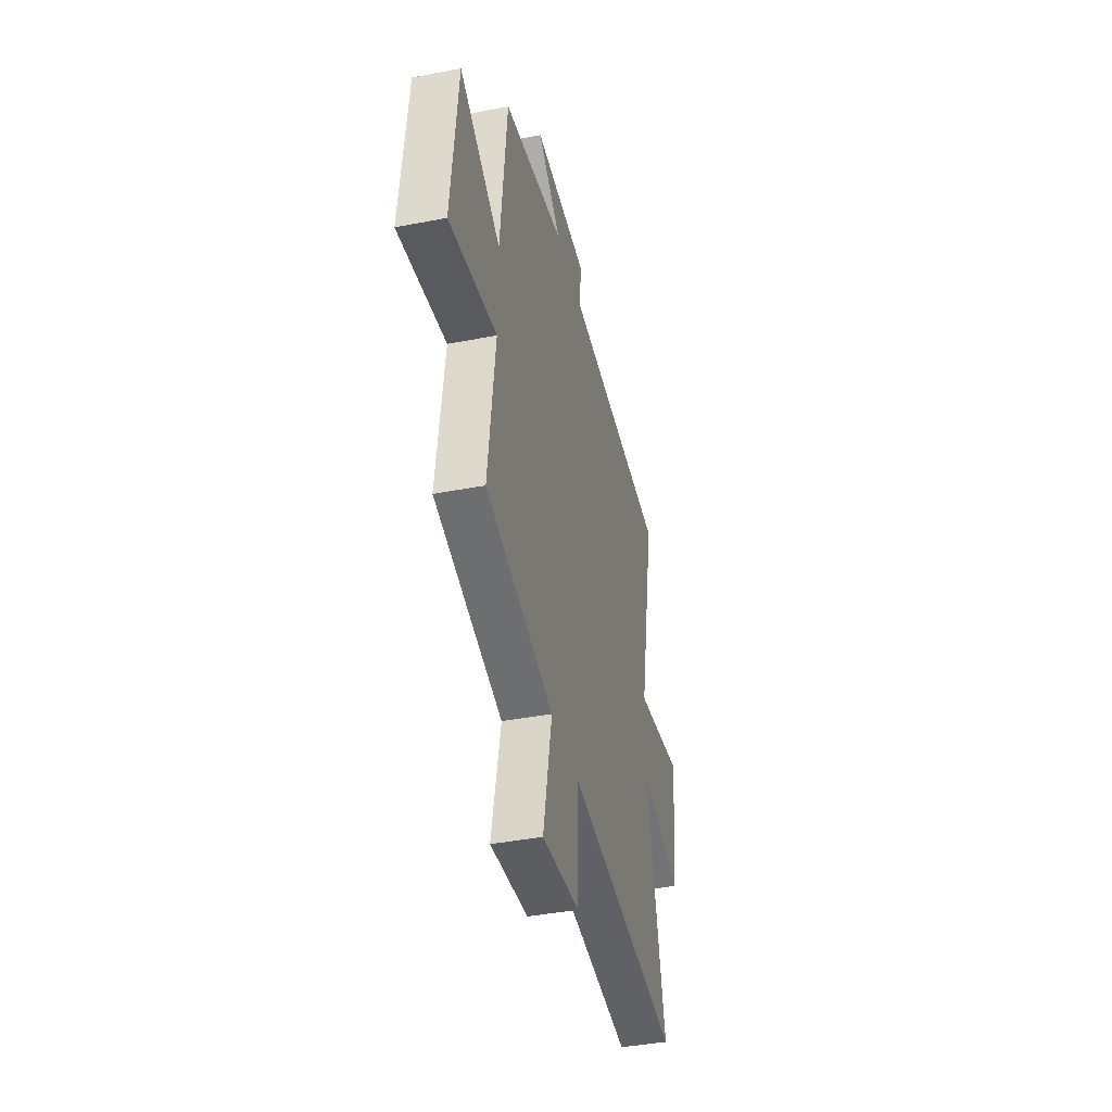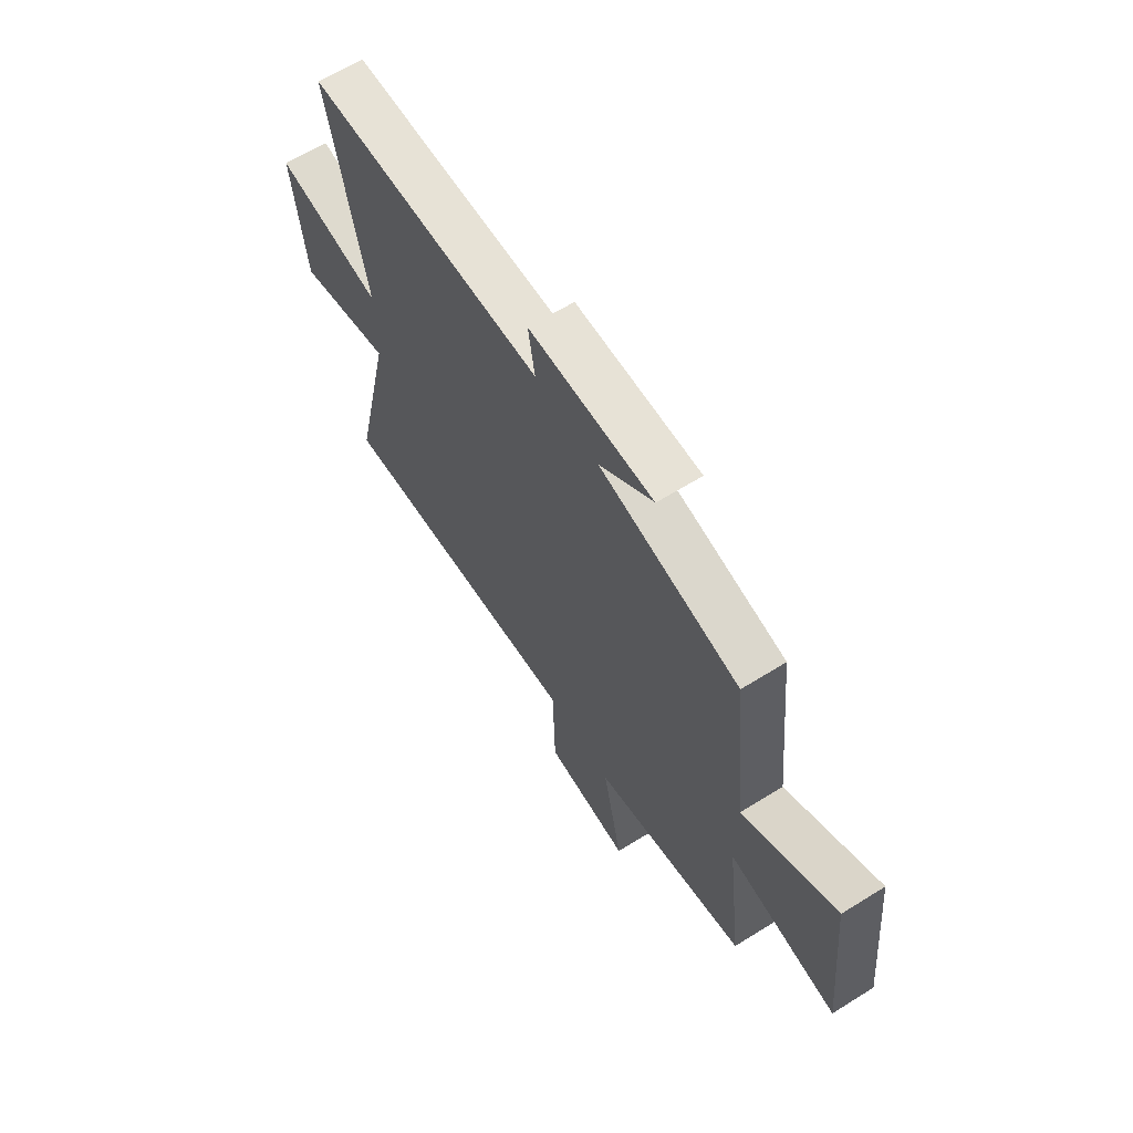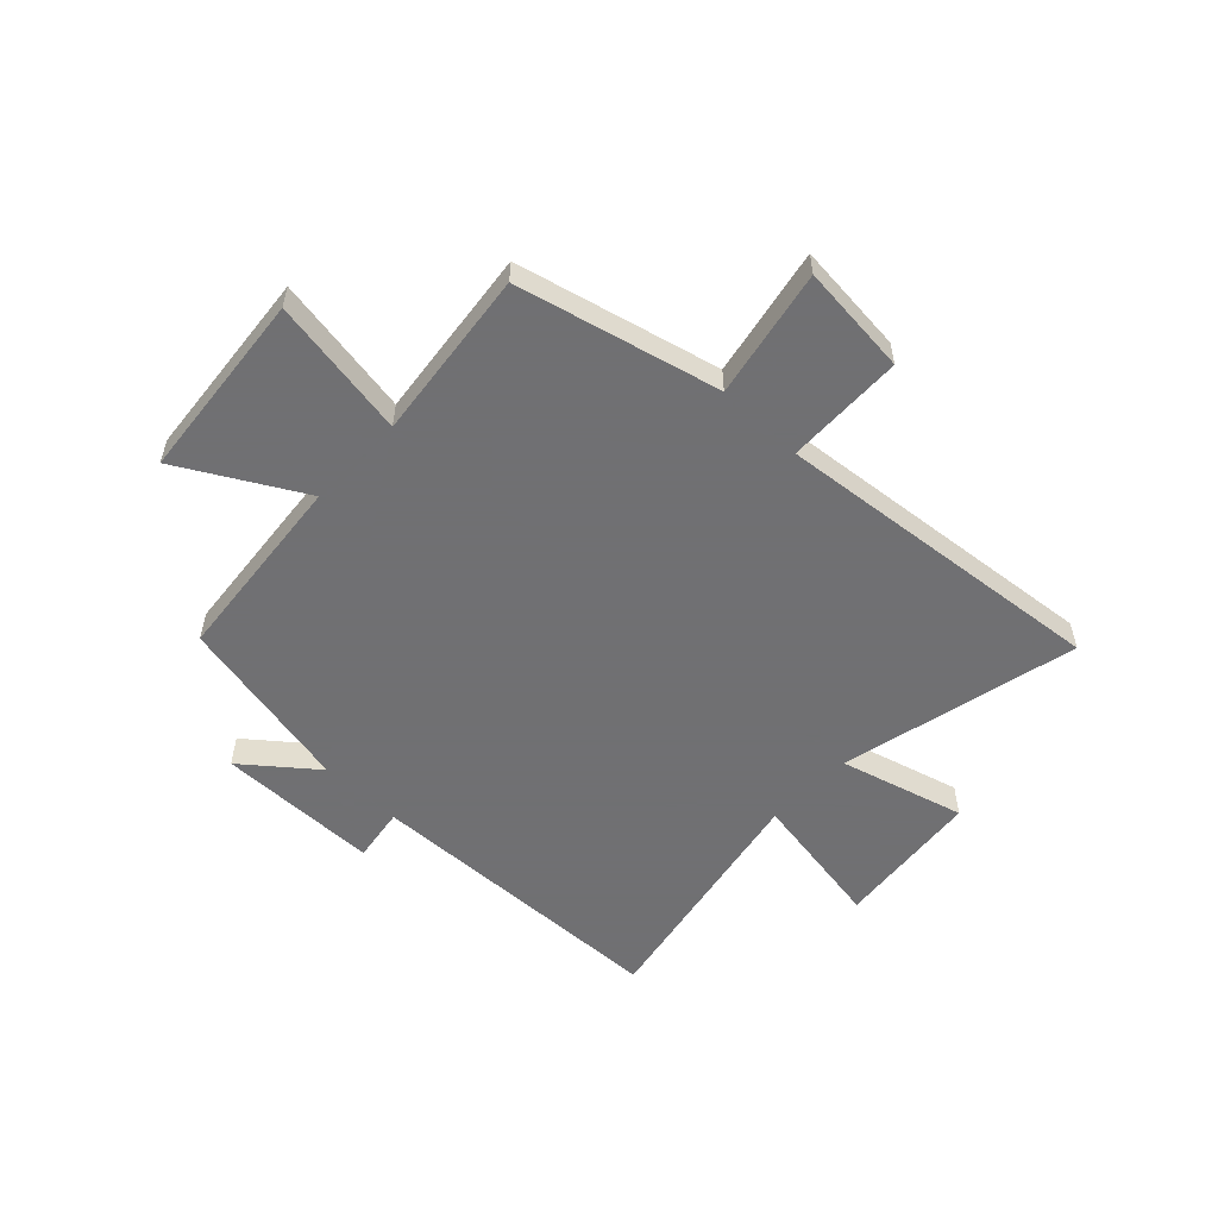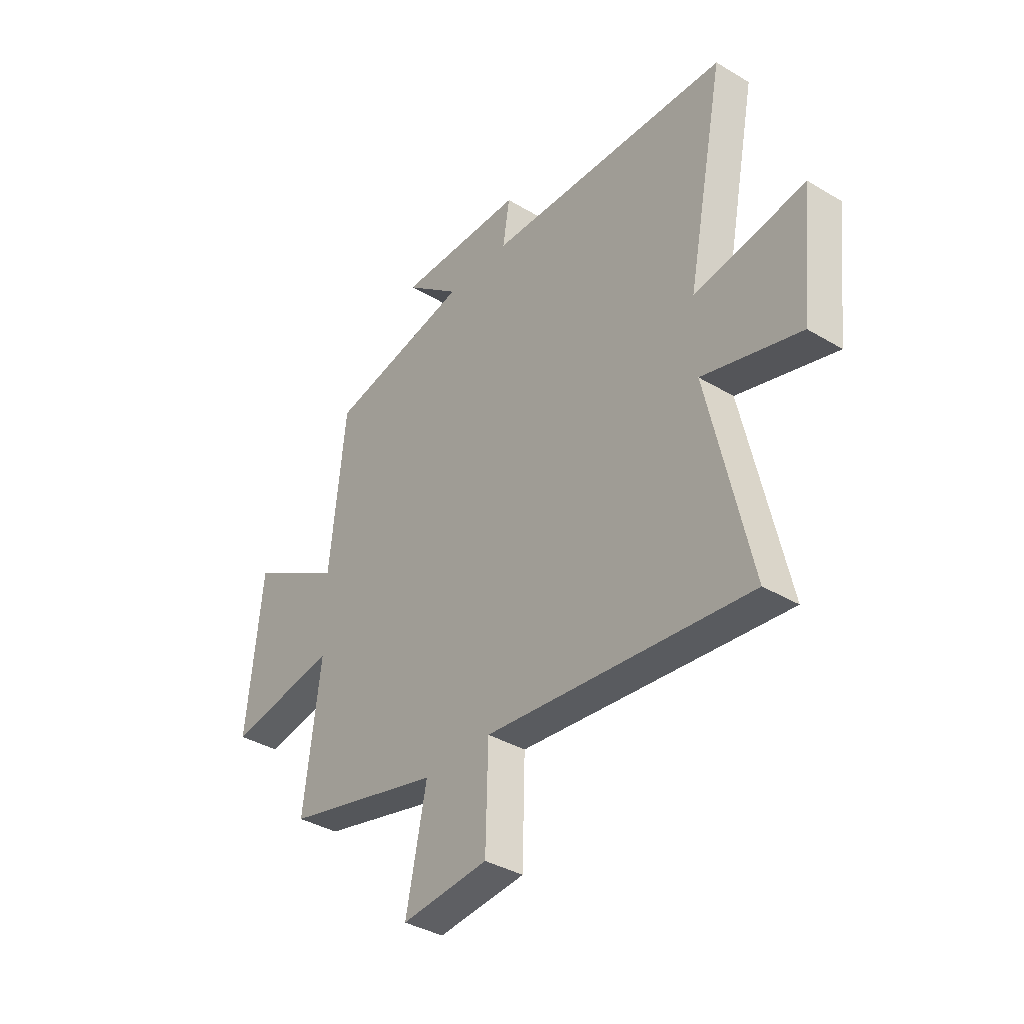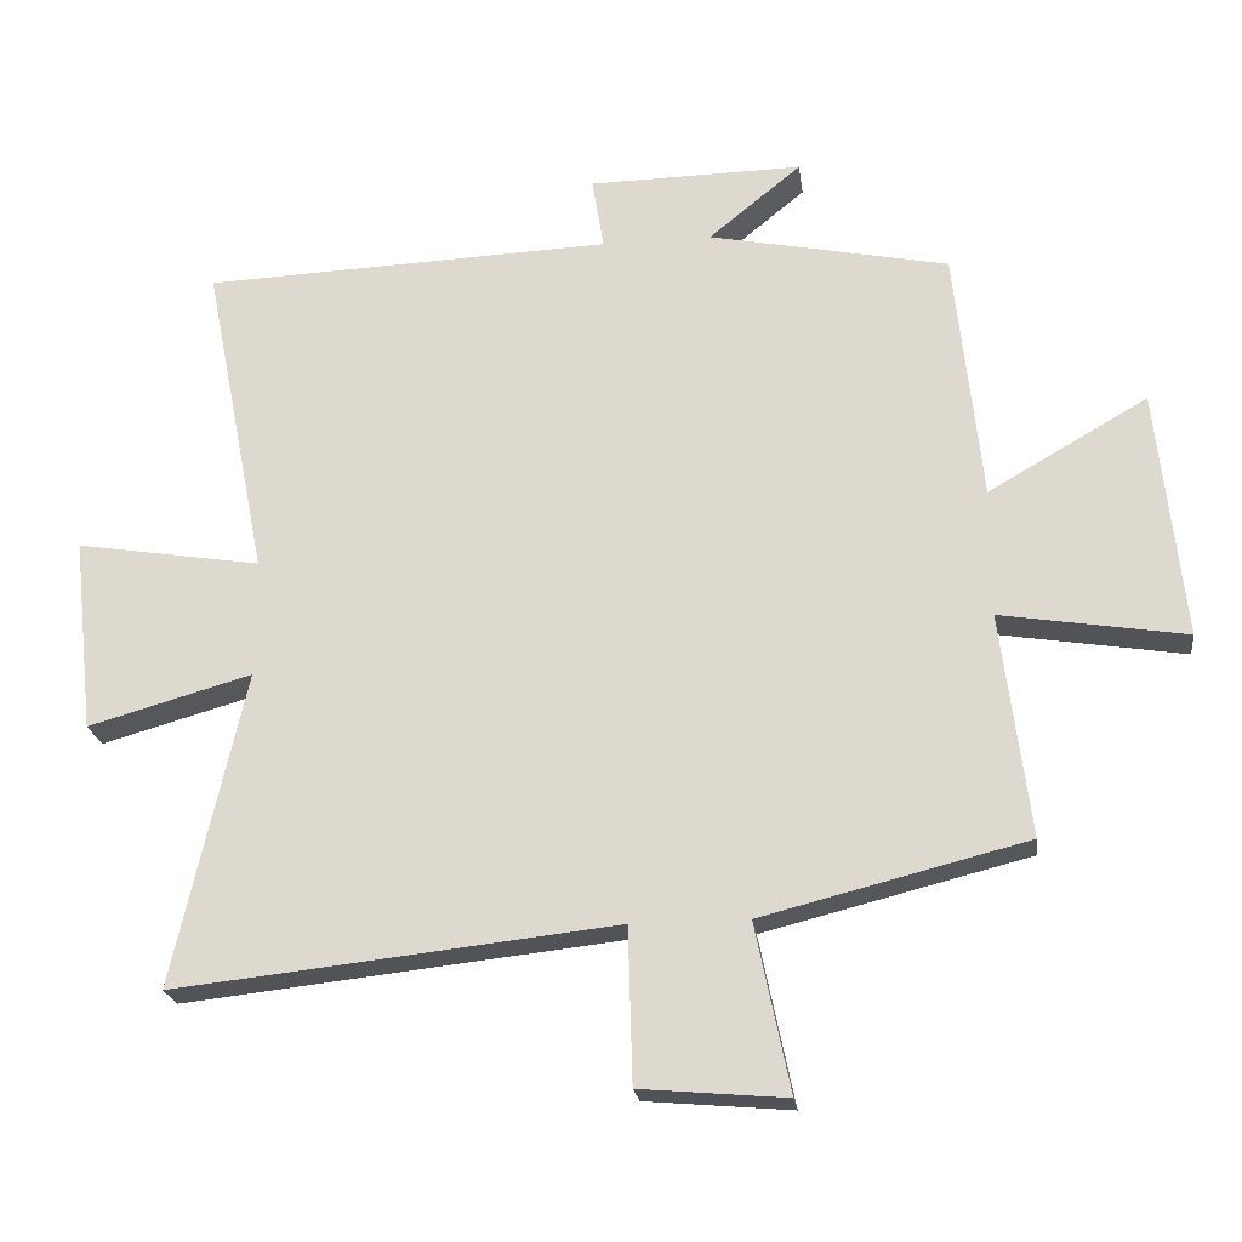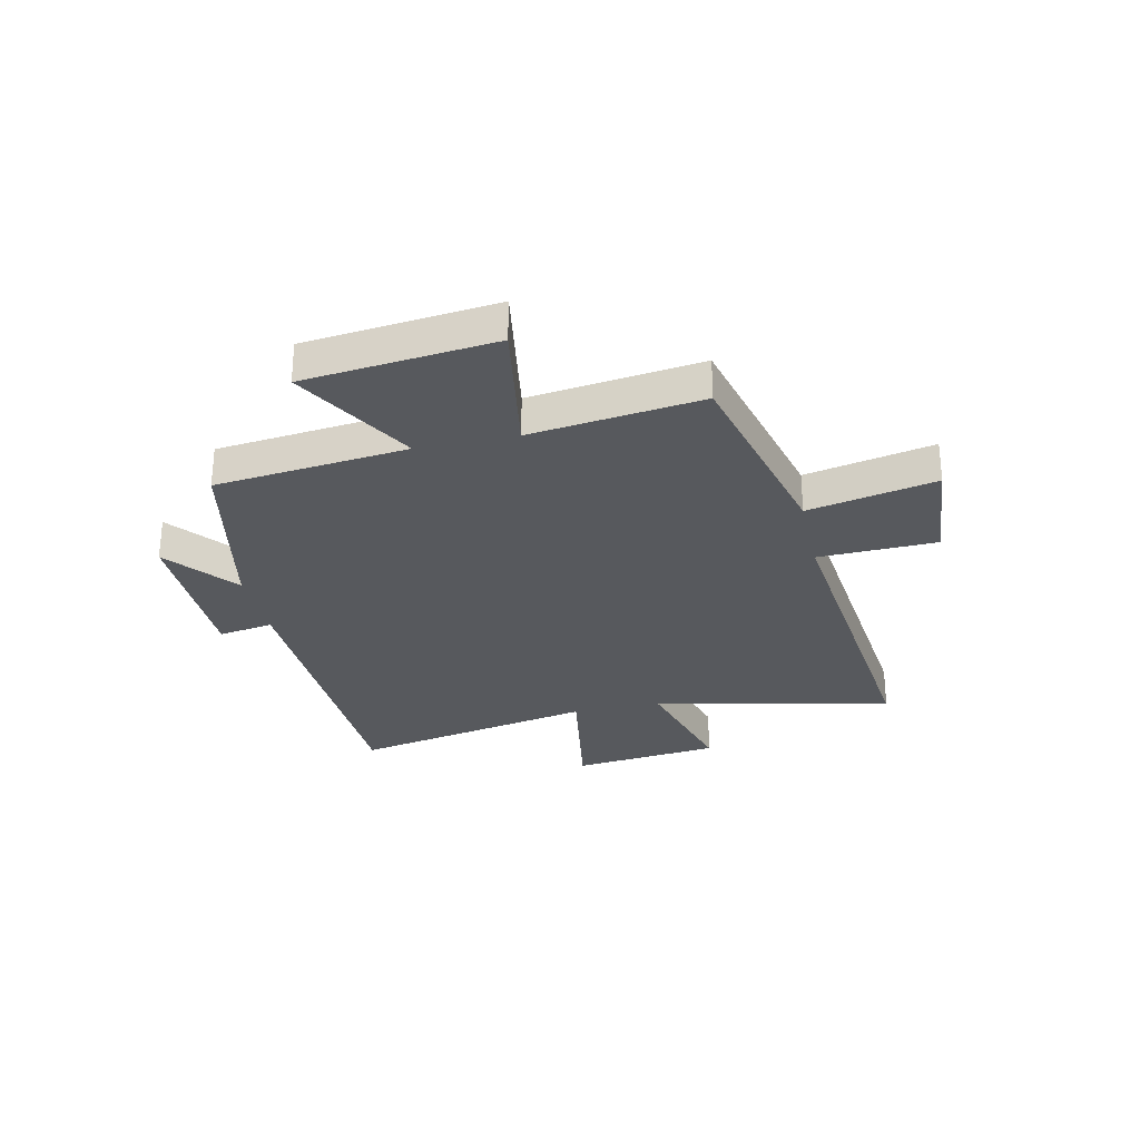
<metadata>
{"format":"obj","ext":"obj","renderer":"f3d","projection":"perspective","resolution":1024,"background":"white","views":[{"elev":-40.9,"azim":103.2,"up":"+Z"},{"elev":64.1,"azim":57.9,"up":"+Z"},{"elev":-55.0,"azim":136.0,"up":"+Y"},{"elev":-37.2,"azim":-127.6,"up":"+Z"},{"elev":-22.3,"azim":7.6,"up":"+Z"},{"elev":-29.2,"azim":102.5,"up":"+Y"}]}
</metadata>
<code>
v -0.598 0.07 -0.566
v -0.5 0.07 -0.13
v -0.727 0.07 -0.194
v -0.757 0.07 0.076
v -0.5 0.07 0.034
v -0.588 0.07 0.479
v -0.021 0.07 0.5
v -0.037 0.07 0.6
v 0.259 0.07 0.604
v 0.131 0.07 0.5
v 0.463 0.07 0.432
v 0.5 0.07 0.081
v 0.72 0.07 0.207
v 0.756 0.07 -0.139
v 0.5 0.07 -0.097
v 0.539 0.07 -0.408
v 0.173 0.07 -0.5
v 0.221 0.07 -0.733
v 0.019 0.07 -0.715
v 0.013 0.07 -0.5
v -0.598 0 -0.566
v -0.5 0 -0.13
v -0.727 0 -0.194
v -0.757 0 0.076
v -0.5 0 0.034
v -0.588 0 0.479
v -0.021 0 0.5
v -0.037 0 0.6
v 0.259 0 0.604
v 0.131 0 0.5
v 0.463 0 0.432
v 0.5 0 0.081
v 0.72 0 0.207
v 0.756 0 -0.139
v 0.5 0 -0.097
v 0.539 0 -0.408
v 0.173 0 -0.5
v 0.221 0 -0.733
v 0.019 0 -0.715
v 0.013 0 -0.5
f 17 18 19 20
f 15 16 17 20
f 15 20 1 2
f 12 13 14 15
f 10 11 12 15
f 10 15 2
f 7 8 9 10
f 5 6 7 10
f 5 10 2 3
f 3 4 5
f 40 39 38 37
f 40 37 36 35
f 22 21 40 35
f 35 34 33 32
f 35 32 31 30
f 22 35 30
f 30 29 28 27
f 30 27 26 25
f 23 22 30 25
f 25 24 23
f 1 21 22 2
f 2 22 23 3
f 3 23 24 4
f 4 24 25 5
f 5 25 26 6
f 6 26 27 7
f 7 27 28 8
f 8 28 29 9
f 9 29 30 10
f 10 30 31 11
f 11 31 32 12
f 12 32 33 13
f 13 33 34 14
f 14 34 35 15
f 15 35 36 16
f 16 36 37 17
f 17 37 38 18
f 18 38 39 19
f 19 39 40 20
f 20 40 21 1

</code>
